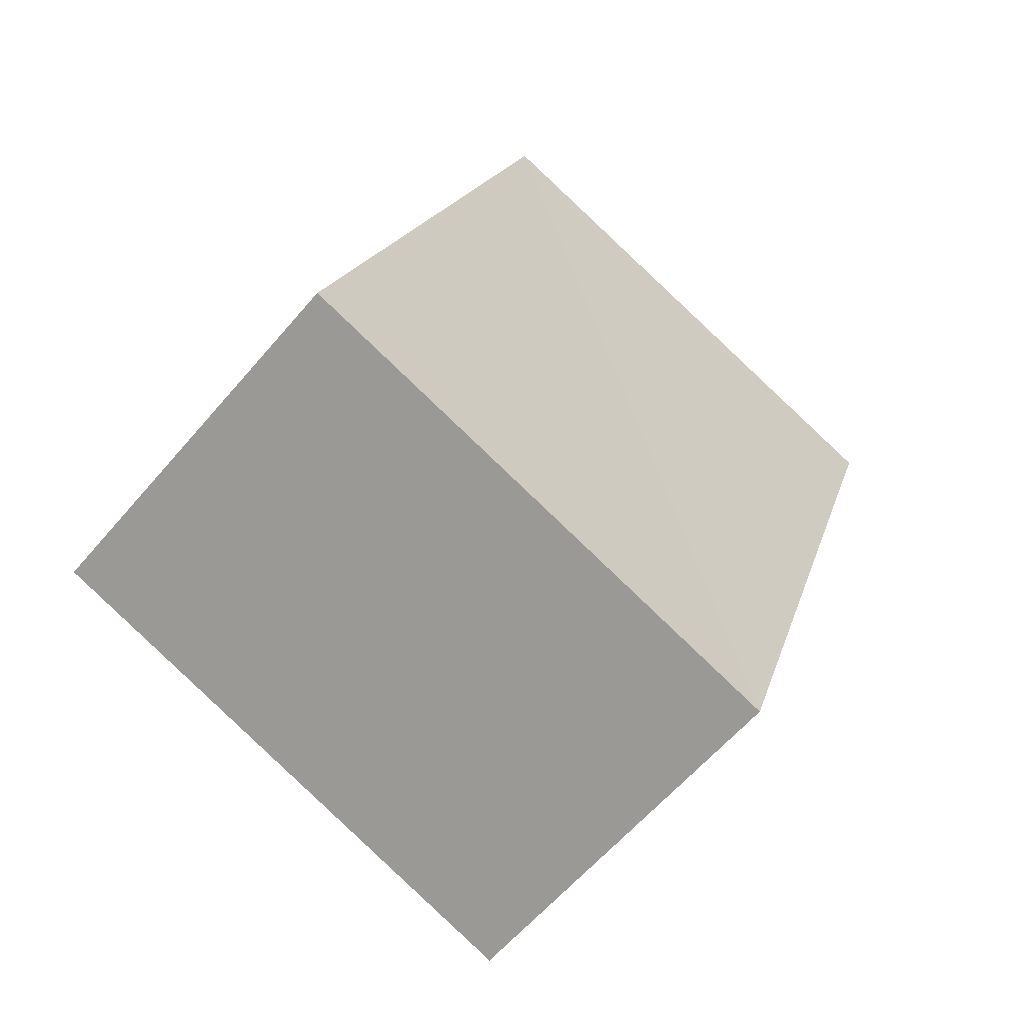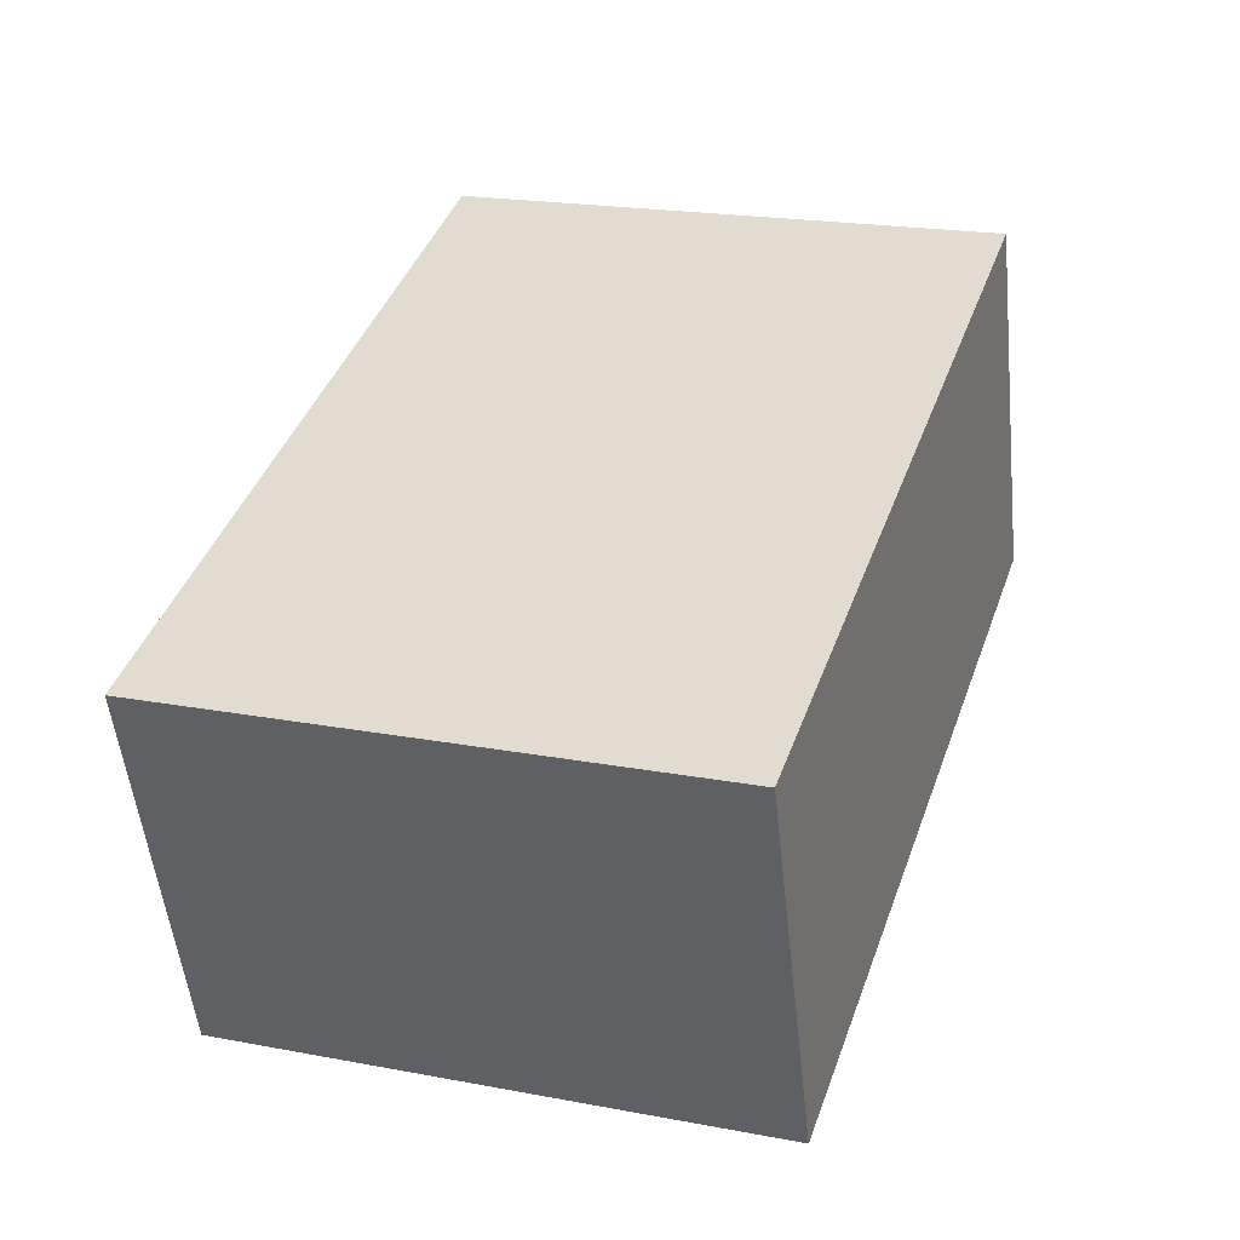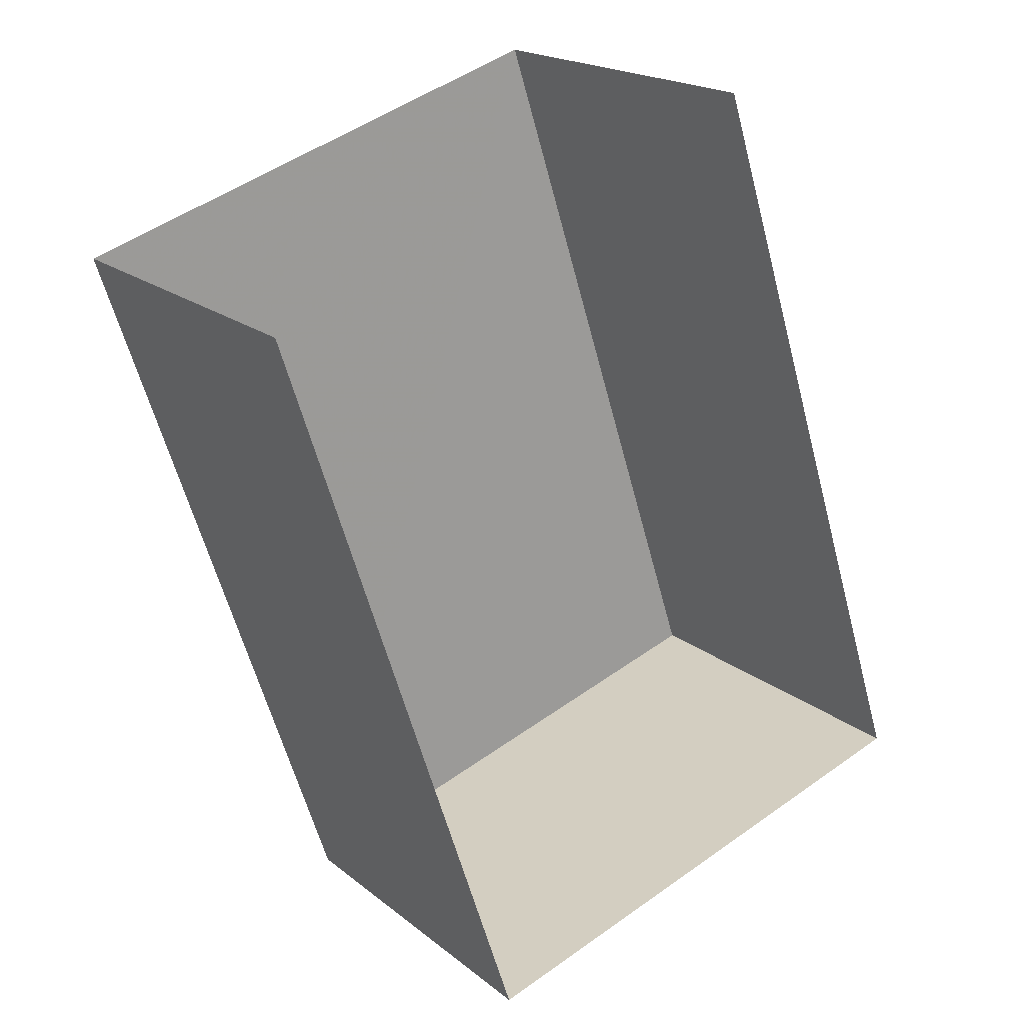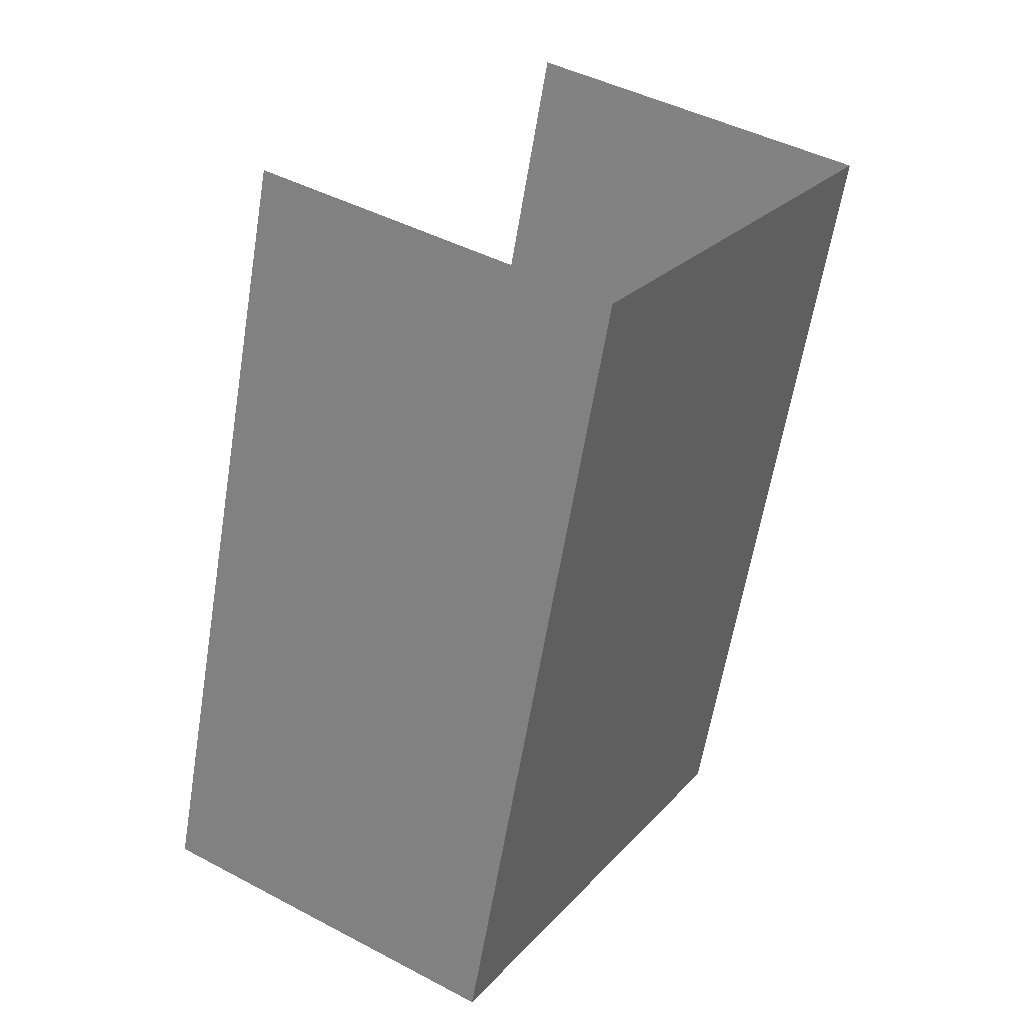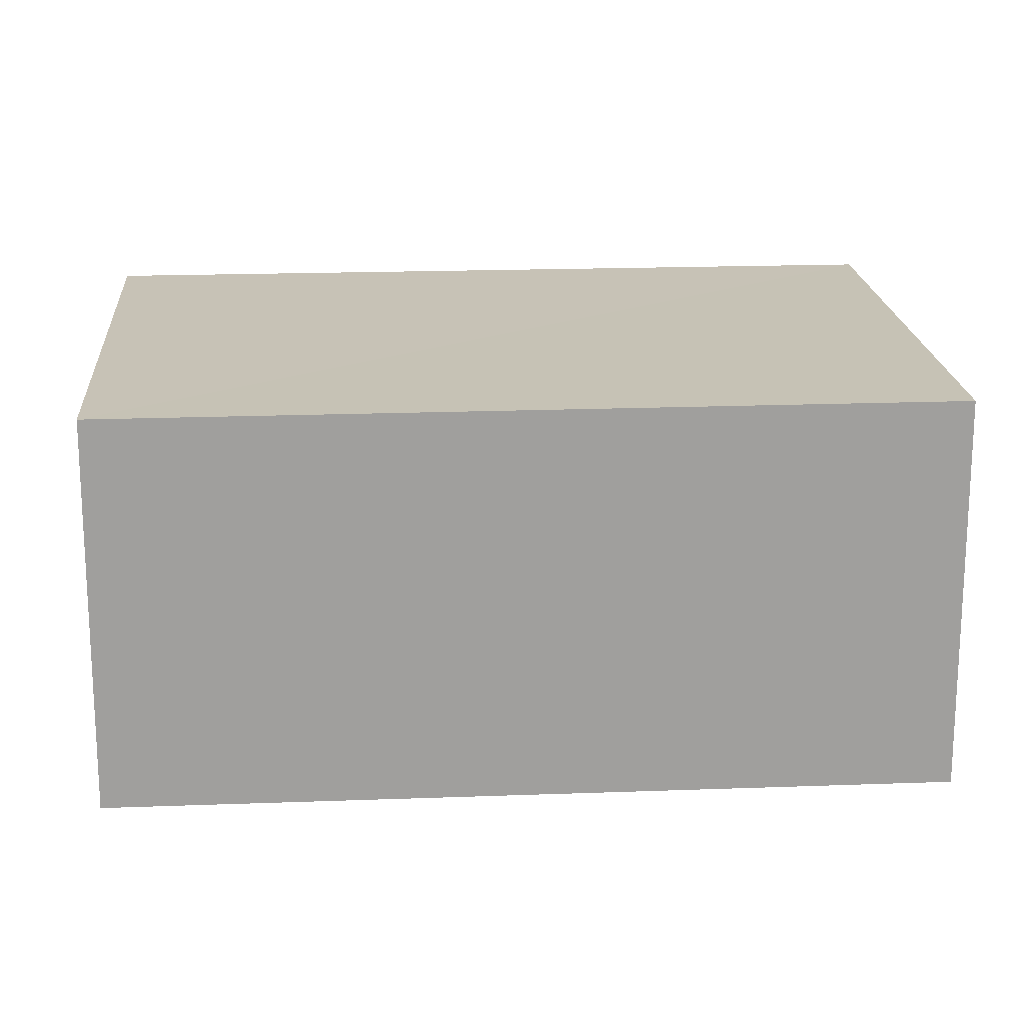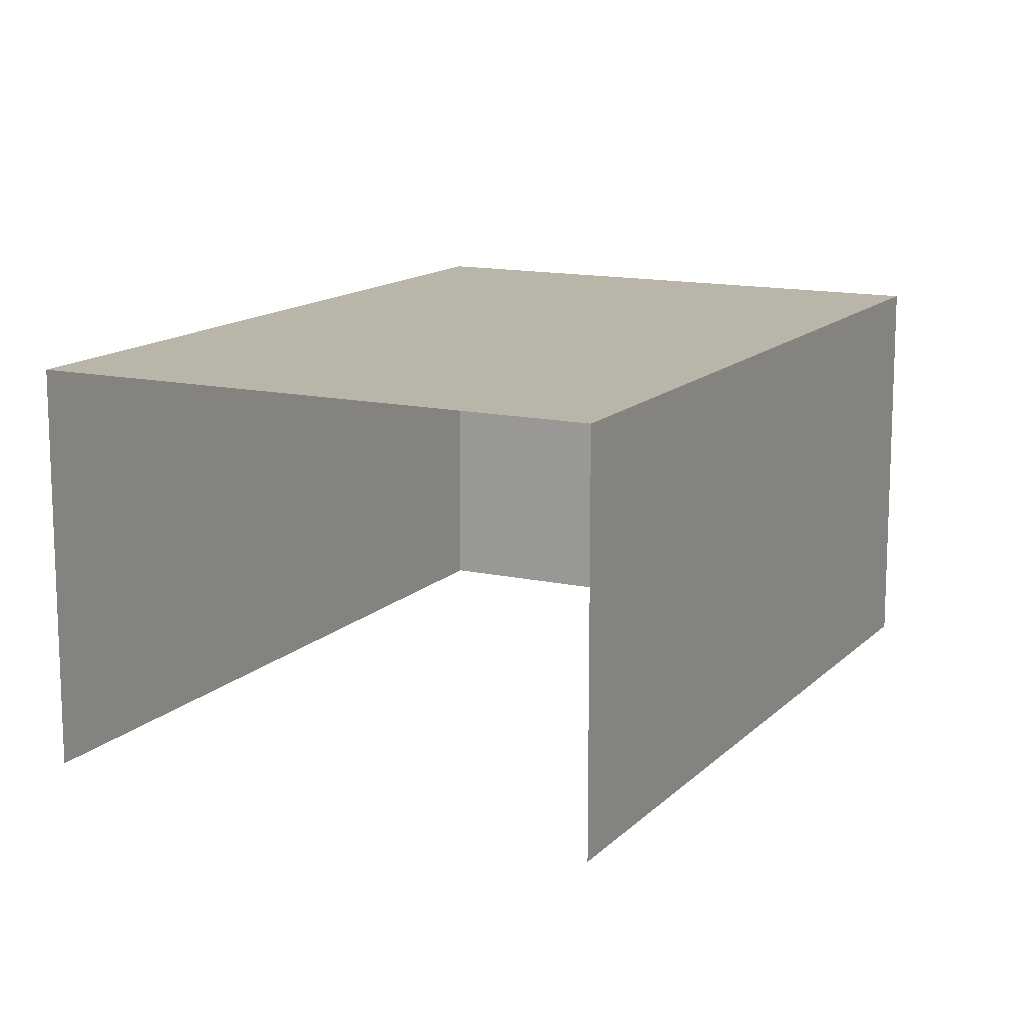
<metadata>
{"format":"obj","ext":"obj","renderer":"f3d","projection":"perspective","resolution":1024,"background":"white","views":[{"elev":-60.3,"azim":-40.3,"up":"+Y"},{"elev":-52.8,"azim":5.8,"up":"+Y"},{"elev":19.3,"azim":145.1,"up":"+Y"},{"elev":44.3,"azim":-58.4,"up":"+Y"},{"elev":19.1,"azim":67.8,"up":"+Z"},{"elev":13.4,"azim":-171.2,"up":"+Z"}]}
</metadata>
<code>
v -2.255e+05 -1.278e+05 12.89
v -2.255e+05 -1.278e+05 12.89
v -2.255e+05 -1.278e+05 12.89
v -2.255e+05 -1.278e+05 12.89
v -2.255e+05 -1.278e+05 14.63
v -2.255e+05 -1.278e+05 14.63
v -2.255e+05 -1.278e+05 14.63
v -2.255e+05 -1.278e+05 14.63
f 1 2 3
f 4 1 3
f 8 2 1
f 5 8 1
f 5 6 7
f 8 5 7
f 6 1 4
f 6 5 1
f 7 3 2
f 8 7 2
f 6 4 3
f 7 6 3

</code>
